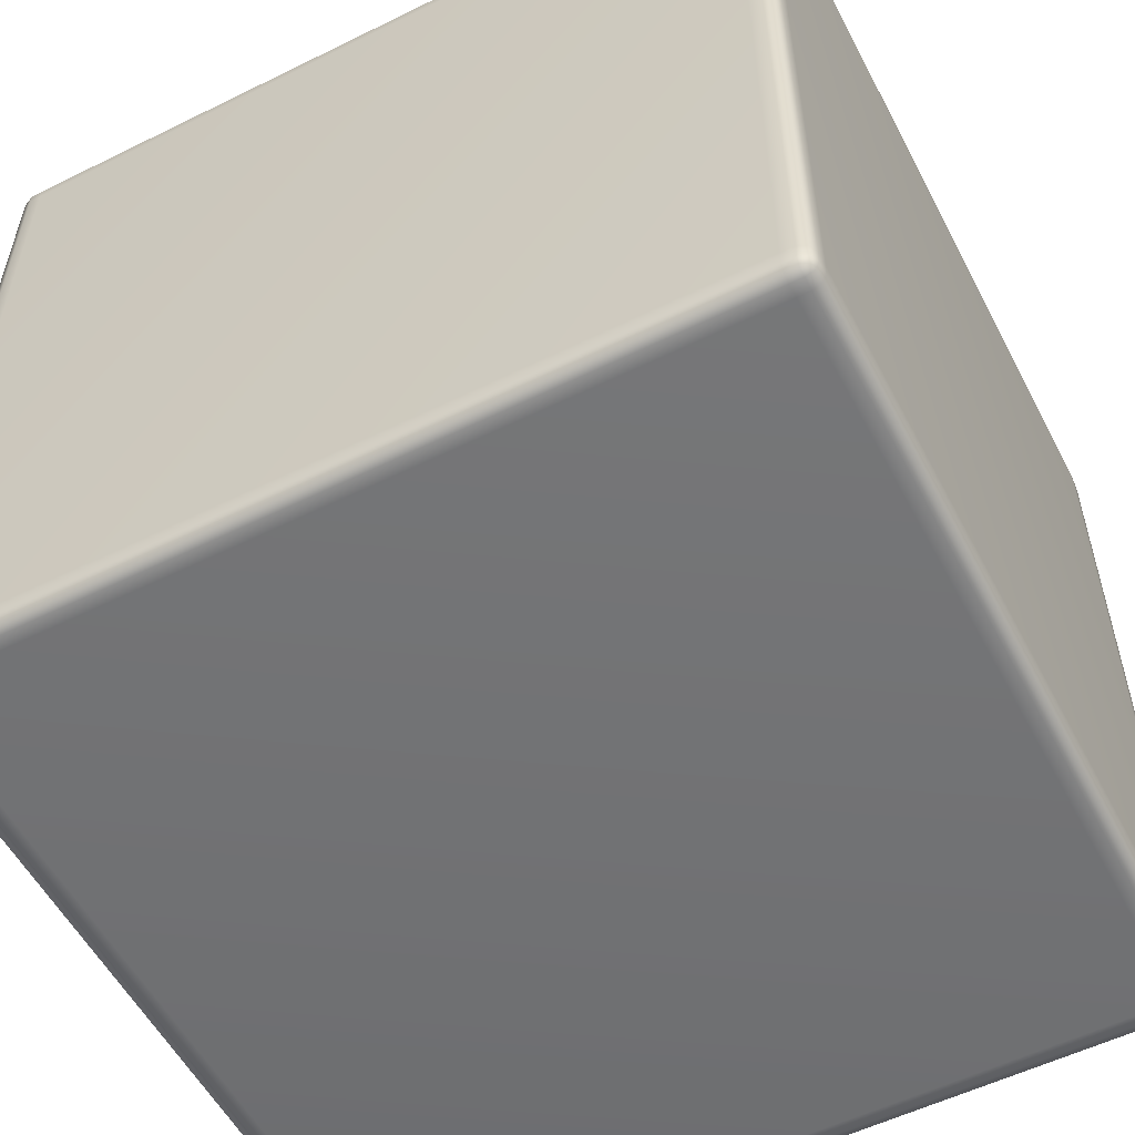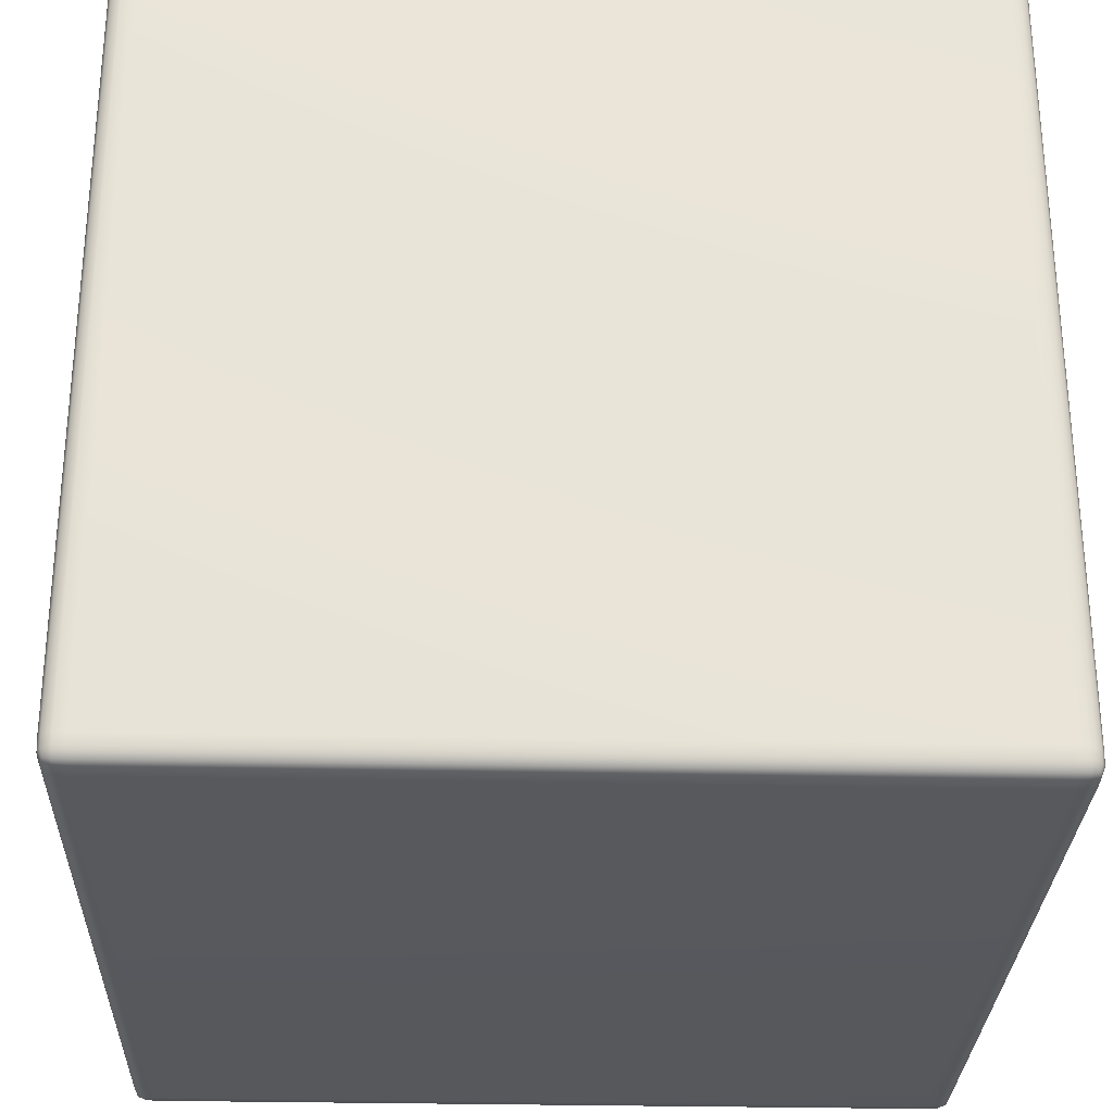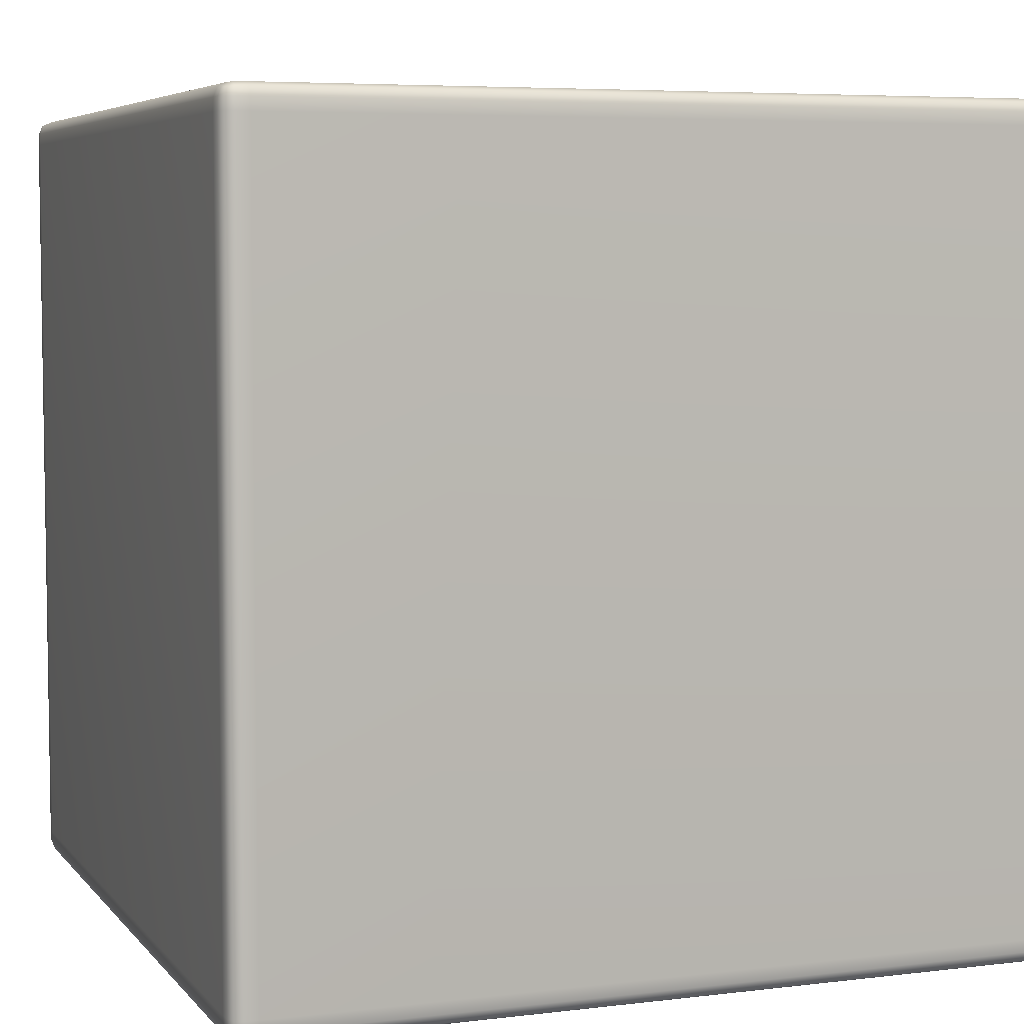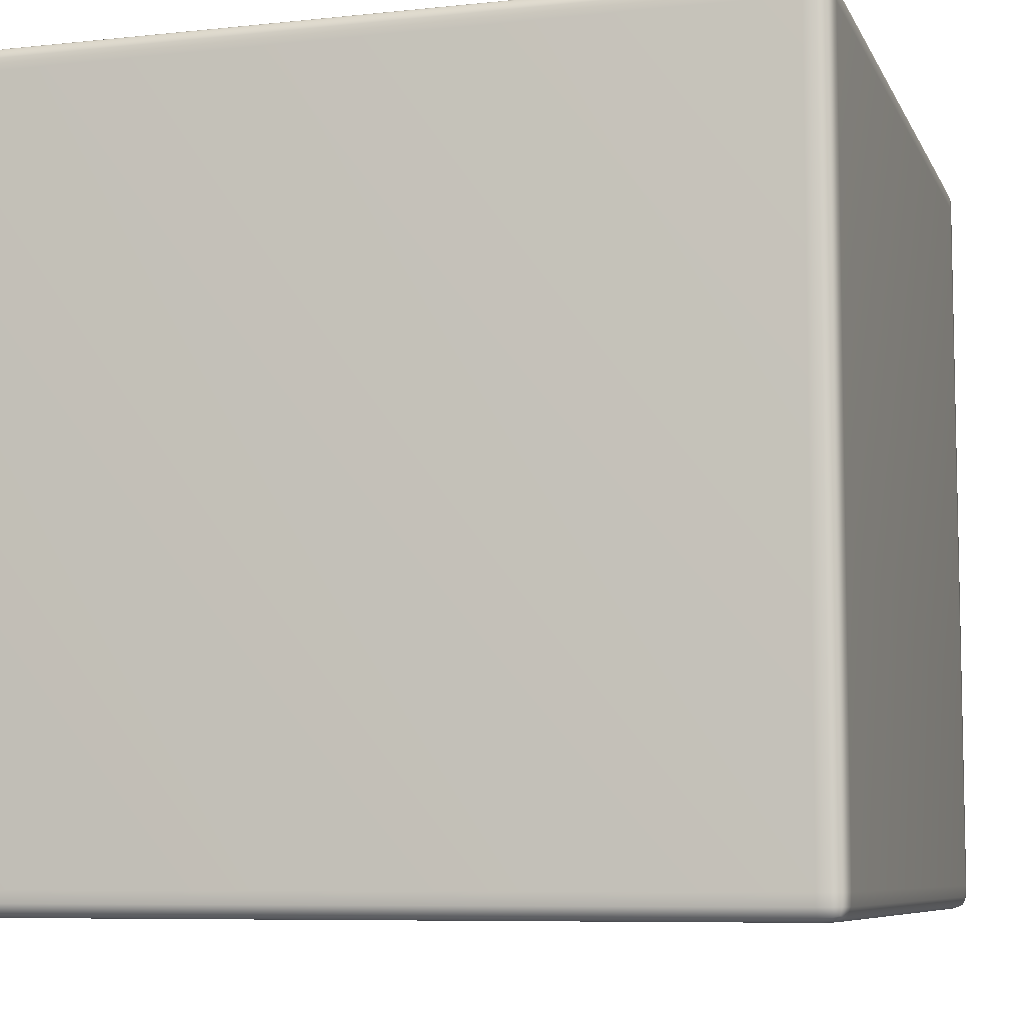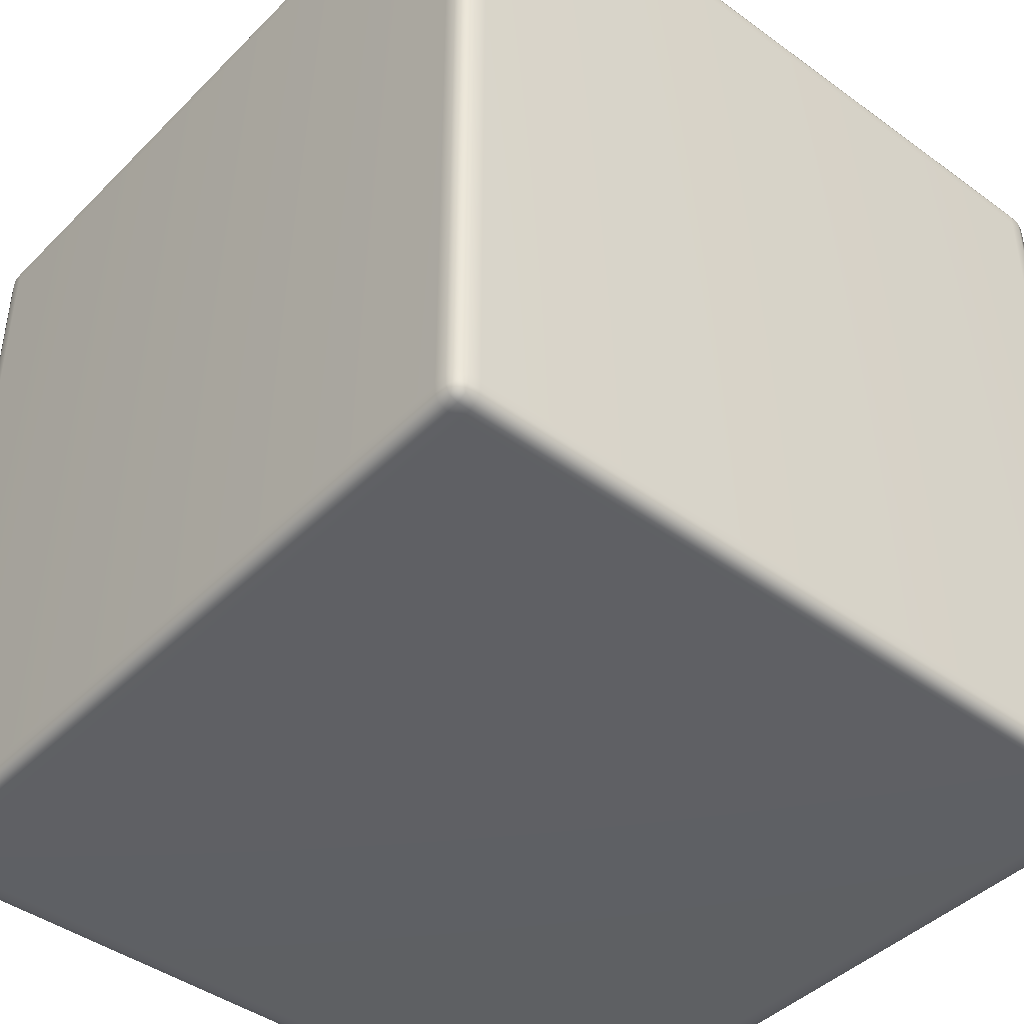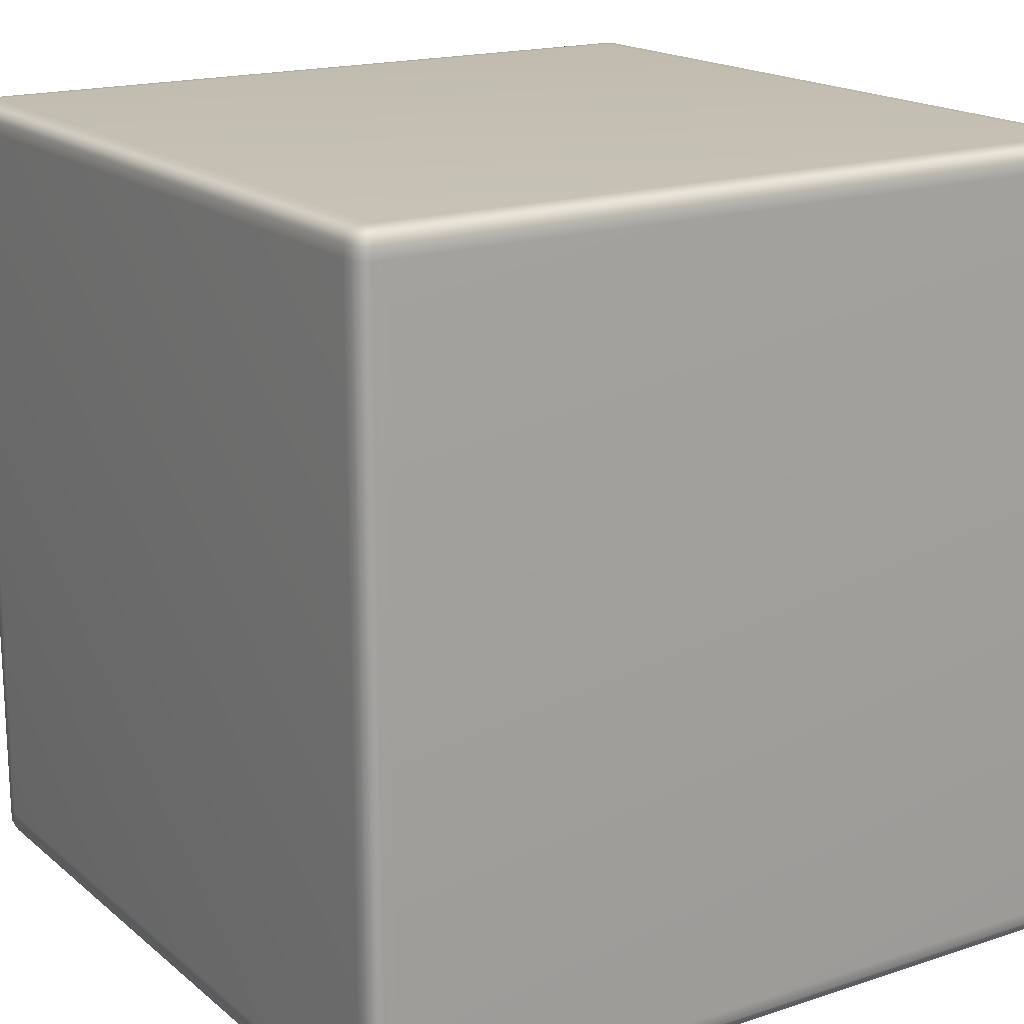
<metadata>
{"format":"obj","ext":"obj","renderer":"f3d","projection":"perspective","resolution":1024,"background":"white","views":[{"elev":-55.4,"azim":-62.6,"up":"+Y"},{"elev":-28.9,"azim":-91.9,"up":"+Y"},{"elev":5.7,"azim":159.4,"up":"+Z"},{"elev":-7.6,"azim":106.6,"up":"+Z"},{"elev":-43.2,"azim":49.3,"up":"+Y"},{"elev":17.6,"azim":-33.0,"up":"+Z"}]}
</metadata>
<code>
o Rubix
v -0.9844 -0.9844 0.9844
v -0.9844 0.9844 0.9844
v -0.9844 -0.9844 -0.9844
v -0.9844 0.9844 -0.9844
v 0.9844 -0.9844 0.9844
v 0.9844 0.9844 0.9844
v 0.9844 -0.9844 -0.9844
v 0.9844 0.9844 -0.9844
v 0.9378 -0.9896 0.9896
v 0.9896 -0.9896 -0.9377
v 1 -0.9375 0.9375
v -0.9377 0.9896 0.9896
v 0.9375 -0.9375 -1
v -0.9896 0.9896 -0.9375
v -0.9896 -0.9896 -0.9378
v -0.9896 -0.9375 0.9896
v -0.9896 0.9896 0.9375
v -0.9896 0.9378 -0.9896
v 0.9378 -0.9896 -0.9896
v -0.9377 0.9896 -0.9896
v 0.9896 0.9378 -0.9896
v 0.9896 -0.9896 0.9377
v 0.9896 0.9896 -0.9377
v 0.9896 0.9378 0.9896
v -0.9377 -0.9896 0.9896
v 0.9375 0.9896 0.9896
v -1 0.9375 -0.9375
v 1 0.9375 0.9375
v 1 0.9375 -0.9375
v -0.9375 1 -0.9375
v -0.9375 -1 -0.9375
v 0.9375 -1 -0.9375
v 0.9375 0.9375 1
v 1 -0.9375 -0.9375
v -0.9375 0.9375 -1
v -1 -0.9375 0.9375
v -1 0.9375 0.9375
v 0.9375 0.9375 -1
v -0.9887 -0.9887 0.9668
v -0.9887 0.9668 0.9887
v -0.9887 0.9887 -0.9668
v -0.9887 -0.9668 -0.9887
v -0.9668 -0.9887 -0.9887
v 0.9668 0.9887 -0.9887
v 0.9887 -0.9668 -0.9887
v 0.9887 -0.9887 -0.9668
v 0.9887 0.9887 0.9668
v 0.9887 -0.9668 0.9887
v 0.9668 -0.9887 0.9887
v -0.9668 0.9887 0.9887
v -0.9896 -0.9896 0.9378
v -0.9896 0.9378 0.9896
v -0.9896 -0.9375 -0.9896
v 0.9375 0.9896 -0.9896
v 0.9896 -0.9375 -0.9896
v 0.9896 -0.9375 0.9896
v -0.9377 -0.9896 -0.9896
v 0.9896 0.9896 0.9377
v -0.9887 -0.9887 -0.9668
v -0.9887 -0.9668 0.9887
v -0.9887 0.9887 0.9668
v -0.9887 0.9668 -0.9887
v 0.9668 -0.9887 -0.9887
v -0.9668 0.9887 -0.9887
v 0.9887 0.9668 -0.9887
v 0.9887 -0.9887 0.9668
v 0.9887 0.9887 -0.9668
v 0.9887 0.9668 0.9887
v -0.9668 -0.9887 0.9887
v 0.9668 0.9887 0.9887
v 0.9987 0.9674 -0.9374
v 0.9674 -0.9987 0.9374
v 0.9374 0.9987 0.9674
v 0.9674 0.9987 0.9375
v 0.9375 1 -0.9375
v 0.9375 1 0.0203
v 0.9375 0.9987 -0.9674
v 0.9674 0.9987 -0.9375
v -0.9375 0.9987 -0.9674
v -0.9674 0.9987 -0.9374
v -0.9375 -0.9987 0.9674
v -0.9674 -0.9987 0.9375
v -0.9375 -0.9987 -0.9674
v -0.9674 -0.9987 -0.9375
v 0.9375 -0.9987 -0.9674
v 0.9674 -0.9987 -0.9374
v -0.9375 -0.9375 1
v -0.9674 -0.9375 0.9987
v -0.9375 -0.9674 0.9987
v 0.9674 -0.9374 0.9987
v 0.9375 -0.9674 0.9987
v 0.9674 0.9375 0.9987
v 0.9374 0.9674 0.9987
v 0.9375 -0.9375 1
v 0.9987 -0.9374 0.9675
v 0.9987 -0.9674 0.9375
v 0.9987 -0.9374 -0.9674
v 0.9987 -0.9674 -0.9375
v 0.9987 0.9375 -0.9674
v 0.9675 -0.9374 -0.9987
v 0.9375 -0.9674 -0.9987
v -0.9674 -0.9374 -0.9987
v -0.9375 -0.9674 -0.9987
v -0.9375 -0.9375 -1
v -0.9674 0.9375 -0.9987
v -0.9374 0.9674 -0.9987
v -1 -0.9375 -0.9375
v -0.9987 -0.9374 -0.9675
v -0.9987 -0.9674 -0.9375
v -0.9987 -0.9374 0.9674
v -0.9987 -0.9674 0.9375
v -0.9987 0.9375 0.9674
v -0.9987 0.9674 0.9374
v -0.9375 -1 0.9375
v 0.9375 1 0.9375
v -0.9375 0.9987 0.9674
v -0.9375 1 0.9375
v -0.9674 0.9987 0.9374
v 0.9375 -0.9987 0.9674
v 0.9375 -1 0.9375
v -0.9674 0.9375 0.9987
v -0.9375 0.9375 1
v -0.9374 0.9674 0.9987
v 0.9987 0.9375 0.9674
v 0.9987 0.9674 0.9374
v 0.9674 0.9375 -0.9987
v 0.9374 0.9674 -0.9987
v -0.9987 0.9375 -0.9674
v -0.9987 0.9674 -0.9374
v -0.9974 0.9673 -0.9673
v 0.9673 0.9673 -0.9974
v 0.9974 0.9673 0.9673
v -0.9673 0.9673 0.9974
v 0.9673 -0.9974 0.9673
v -0.9673 0.9974 0.9673
v 0.9673 0.9974 0.9673
v 0.9673 0.9974 -0.9673
v -0.9673 0.9974 -0.9673
v -0.9673 -0.9974 0.9673
v -0.9673 -0.9974 -0.9673
v 0.9673 -0.9974 -0.9673
v -0.9673 -0.9673 0.9974
v 0.9673 -0.9673 0.9974
v 0.9673 0.9673 0.9974
v 0.9974 -0.9673 0.9673
v 0.9974 -0.9673 -0.9673
v 0.9974 0.9673 -0.9673
v 0.9673 -0.9673 -0.9974
v -0.9673 -0.9673 -0.9974
v -0.9673 0.9673 -0.9974
v -0.9974 -0.9673 -0.9673
v -0.9974 -0.9673 0.9673
v -0.9974 0.9673 0.9673
f 26 123 93
f 86 10 72
f 11 96 34
f 123 122 33
f 106 54 127
f 128 18 108
f 126 21 100
f 124 24 95
f 122 121 87
f 32 72 120
f 118 117 30
f 88 52 16
f 17 129 113
f 80 17 118
f 95 28 124
f 95 11 28
f 71 28 29
f 38 100 13
f 77 30 75
f 23 78 58
f 76 74 78
f 20 79 54
f 54 79 77
f 79 30 77
f 84 51 15
f 114 82 84
f 19 85 57
f 85 31 83
f 89 25 9
f 91 94 89
f 90 33 94
f 34 97 29
f 98 34 96
f 10 98 22
f 97 99 29
f 104 101 103
f 102 35 104
f 57 103 19
f 107 109 111
f 112 36 110
f 52 112 16
f 51 111 15
f 127 38 35
f 28 71 125
f 58 125 71
f 113 27 37
f 37 153 113
f 113 61 17
f 153 2 61
f 112 40 153
f 111 39 152
f 36 152 110
f 110 60 16
f 152 1 60
f 3 151 42
f 42 108 53
f 151 107 108
f 59 109 151
f 35 150 106
f 106 64 20
f 150 4 64
f 105 62 150
f 103 43 149
f 80 14 17
f 33 93 123
f 32 86 72
f 81 9 25
f 115 117 73
f 114 120 81
f 87 121 88
f 88 121 52
f 106 127 35
f 27 128 108
f 38 126 100
f 20 54 106
f 117 116 73
f 73 116 26
f 72 10 22
f 23 58 71
f 27 113 129
f 30 80 118
f 104 149 102
f 102 42 53
f 149 3 42
f 7 148 45
f 76 115 74
f 75 76 78
f 45 100 55
f 148 13 100
f 63 101 148
f 99 55 21
f 58 78 74
f 29 147 71
f 71 67 23
f 147 8 67
f 99 65 147
f 84 31 114
f 98 46 146
f 34 146 97
f 97 45 55
f 146 7 45
f 51 84 82
f 57 85 83
f 5 145 48
f 48 95 56
f 145 11 95
f 66 96 145
f 33 144 93
f 93 70 26
f 144 6 70
f 92 68 144
f 85 32 31
f 89 94 87
f 91 49 143
f 94 143 90
f 90 48 56
f 143 5 48
f 1 142 60
f 60 88 16
f 142 87 88
f 69 89 142
f 9 91 89
f 32 141 86
f 86 46 10
f 141 7 46
f 85 63 141
f 56 24 90
f 24 92 90
f 90 92 33
f 84 59 140
f 31 140 83
f 83 43 57
f 140 3 43
f 1 139 69
f 69 81 25
f 139 114 81
f 39 82 139
f 22 98 96
f 30 138 80
f 80 41 14
f 138 4 41
f 79 64 138
f 78 67 137
f 103 101 19
f 75 137 77
f 77 44 54
f 137 8 44
f 6 136 70
f 104 13 101
f 70 73 26
f 136 115 73
f 47 74 136
f 50 116 135
f 2 135 61
f 61 118 17
f 135 117 118
f 49 119 134
f 53 18 105
f 53 105 102
f 102 105 35
f 111 36 107
f 5 134 66
f 66 72 22
f 134 120 72
f 40 121 133
f 111 109 15
f 112 37 36
f 16 112 110
f 2 133 50
f 50 123 12
f 133 122 123
f 68 124 132
f 6 132 47
f 47 125 58
f 132 28 125
f 65 126 131
f 17 14 129
f 107 27 108
f 116 12 26
f 26 12 123
f 95 24 56
f 100 21 55
f 108 18 53
f 120 119 81
f 81 119 9
f 8 131 44
f 62 128 130
f 4 130 41
f 130 27 129
f 44 127 54
f 131 38 127
f 41 129 14
f 37 112 153
f 113 153 61
f 153 40 2
f 112 52 40
f 111 51 39
f 36 111 152
f 110 152 60
f 152 39 1
f 3 59 151
f 42 151 108
f 151 109 107
f 59 15 109
f 35 105 150
f 106 150 64
f 150 62 4
f 105 18 62
f 103 57 43
f 104 103 149
f 102 149 42
f 149 43 3
f 7 63 148
f 45 148 100
f 148 101 13
f 63 19 101
f 99 97 55
f 29 99 147
f 71 147 67
f 147 65 8
f 99 21 65
f 98 10 46
f 34 98 146
f 97 146 45
f 146 46 7
f 5 66 145
f 48 145 95
f 145 96 11
f 66 22 96
f 33 92 144
f 93 144 70
f 144 68 6
f 92 24 68
f 91 9 49
f 94 91 143
f 90 143 48
f 143 49 5
f 1 69 142
f 60 142 88
f 142 89 87
f 69 25 89
f 32 85 141
f 86 141 46
f 141 63 7
f 85 19 63
f 84 15 59
f 31 84 140
f 83 140 43
f 140 59 3
f 1 39 139
f 69 139 81
f 139 82 114
f 39 51 82
f 30 79 138
f 80 138 41
f 138 64 4
f 79 20 64
f 78 23 67
f 75 78 137
f 77 137 44
f 137 67 8
f 6 47 136
f 70 136 73
f 136 74 115
f 47 58 74
f 50 12 116
f 2 50 135
f 61 135 118
f 135 116 117
f 49 9 119
f 5 49 134
f 66 134 72
f 134 119 120
f 40 52 121
f 2 40 133
f 50 133 123
f 133 121 122
f 68 24 124
f 6 68 132
f 47 132 125
f 132 124 28
f 65 21 126
f 8 65 131
f 62 18 128
f 4 62 130
f 130 128 27
f 44 131 127
f 131 126 38
f 41 130 129
f 76 75 30
f 30 117 76
f 117 115 76
f 34 28 11
f 34 29 28
f 13 35 38
f 13 104 35
f 120 31 32
f 120 114 31
f 27 36 37
f 27 107 36
f 87 33 122
f 87 94 33

</code>
